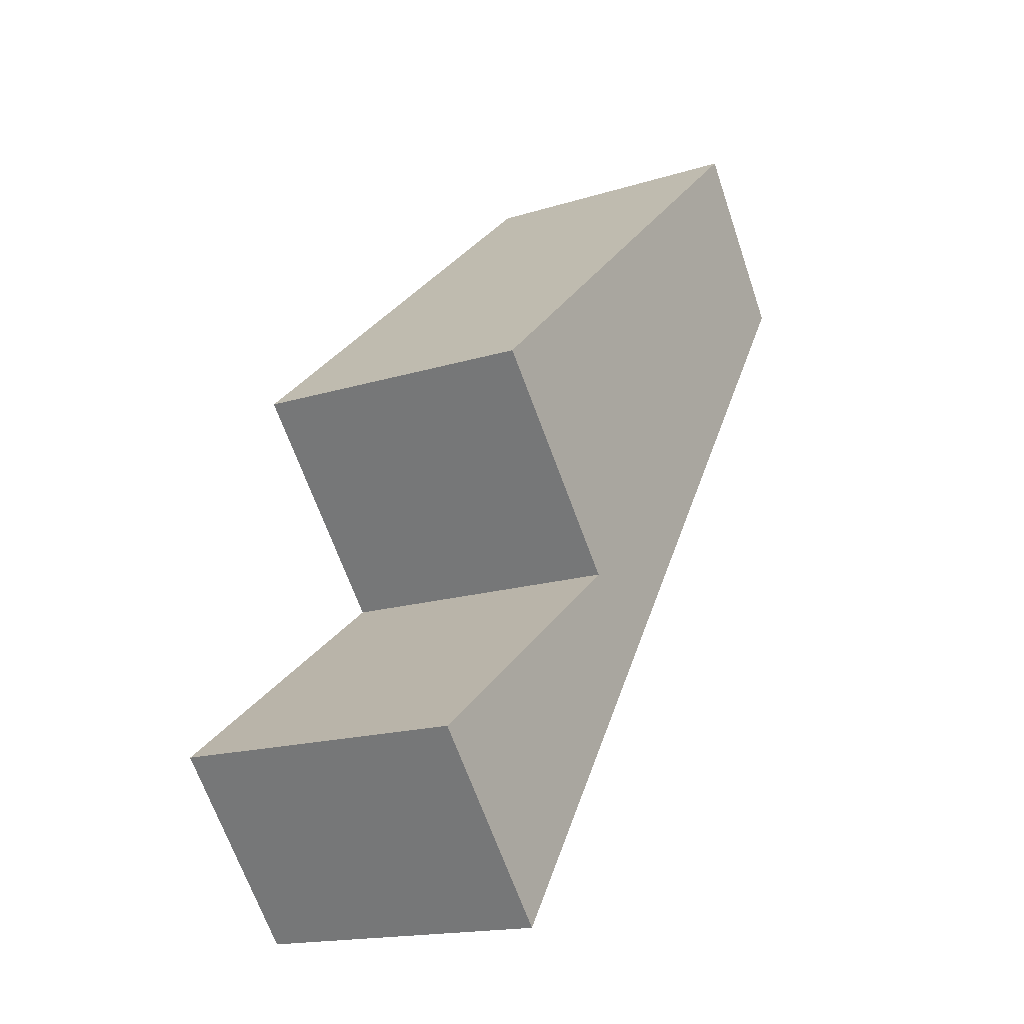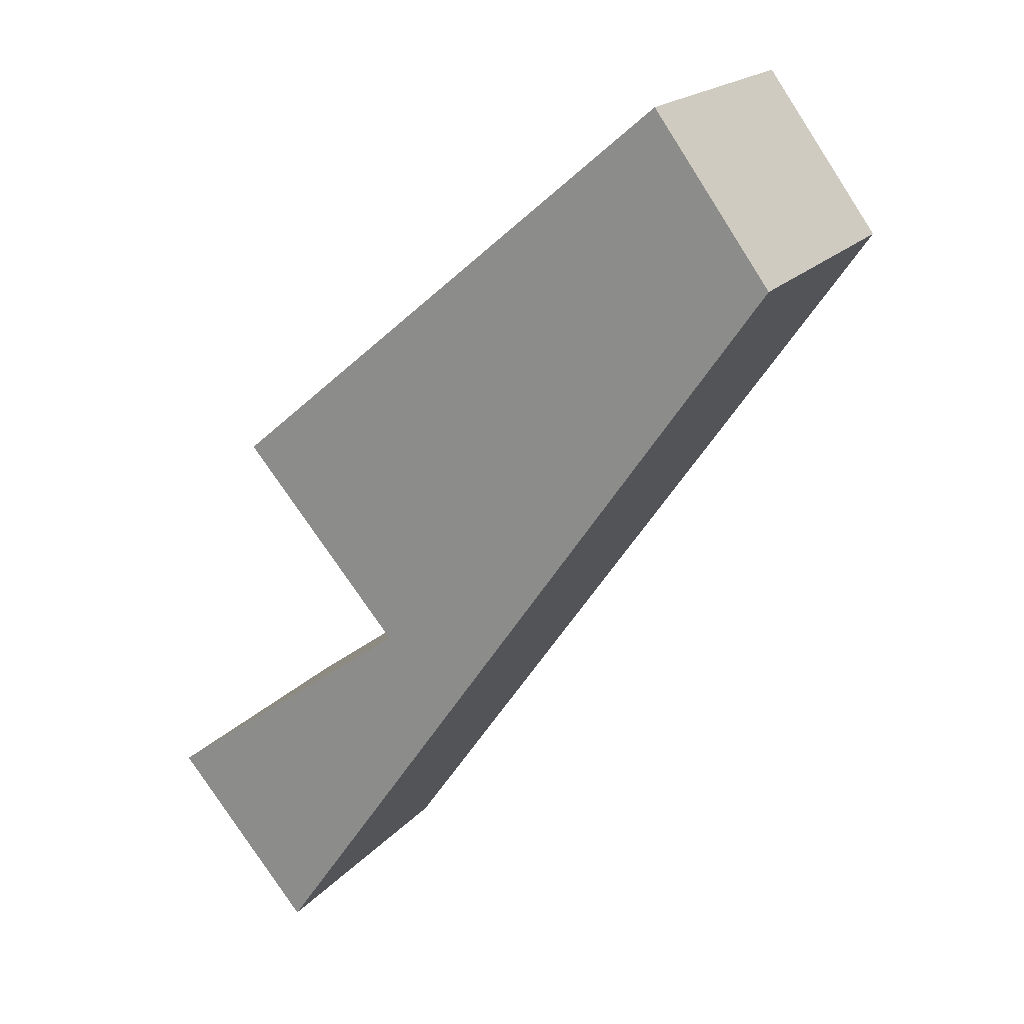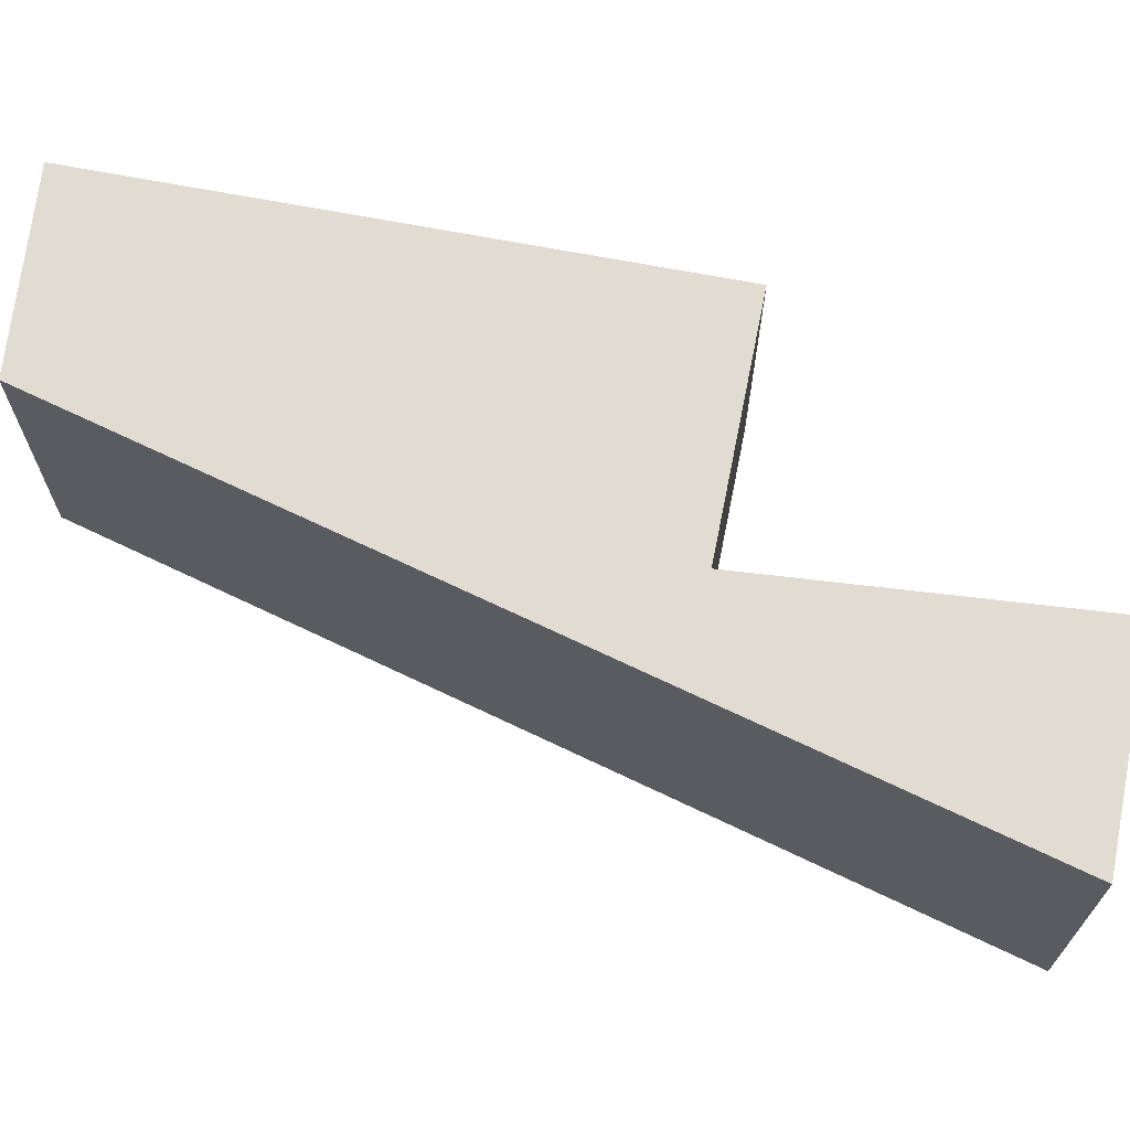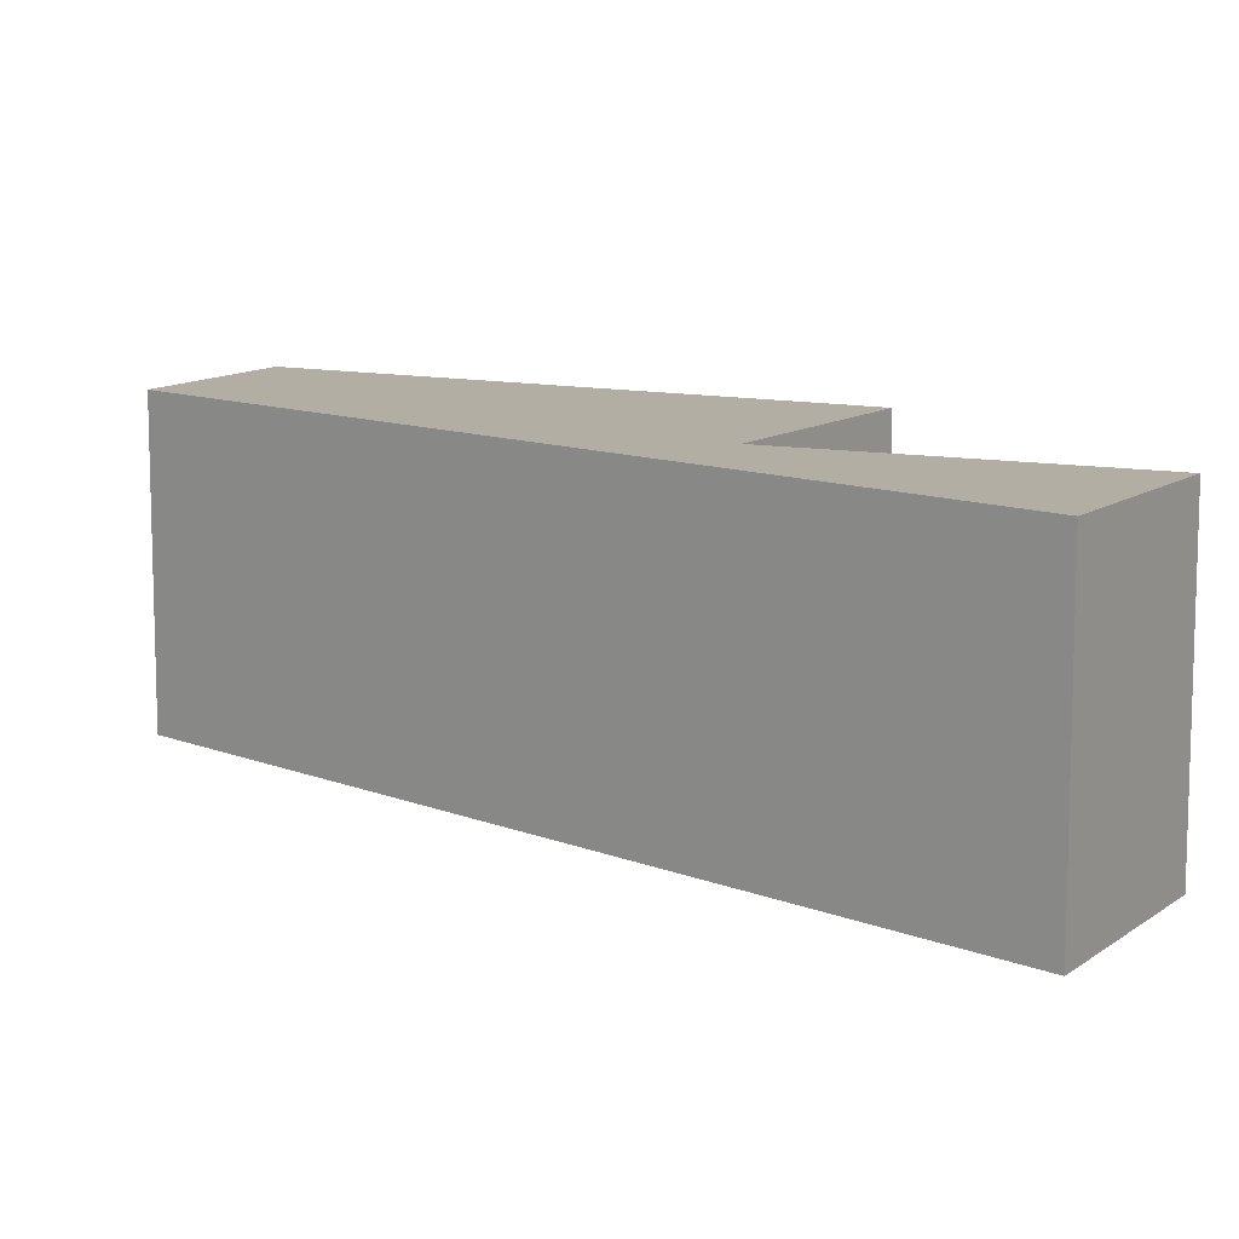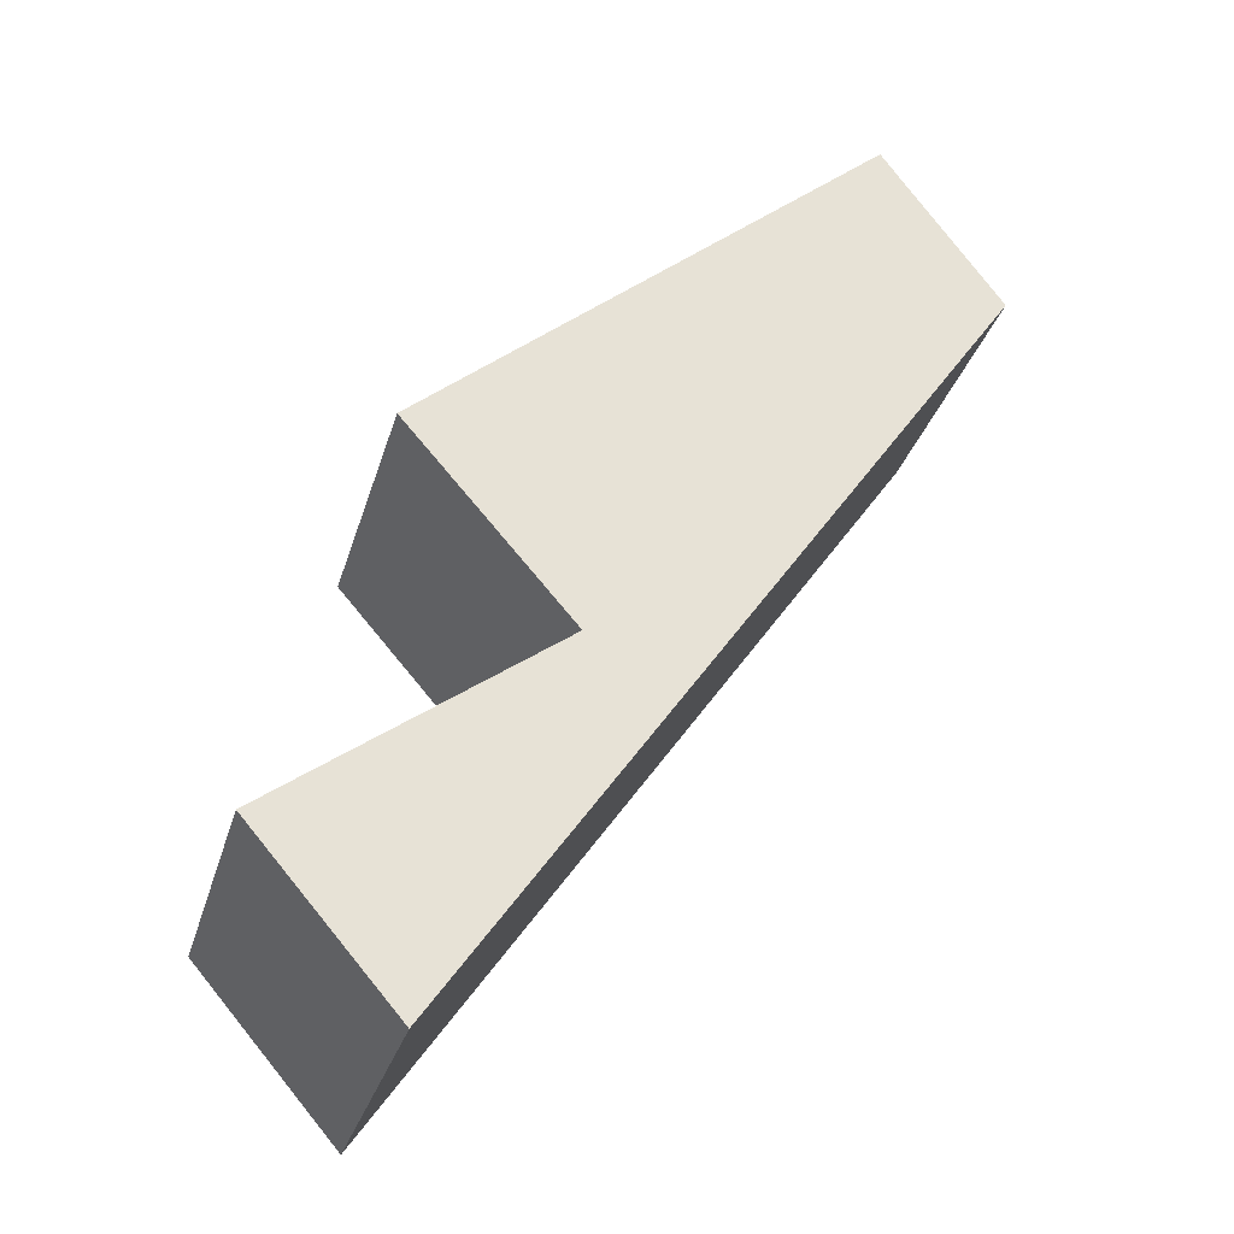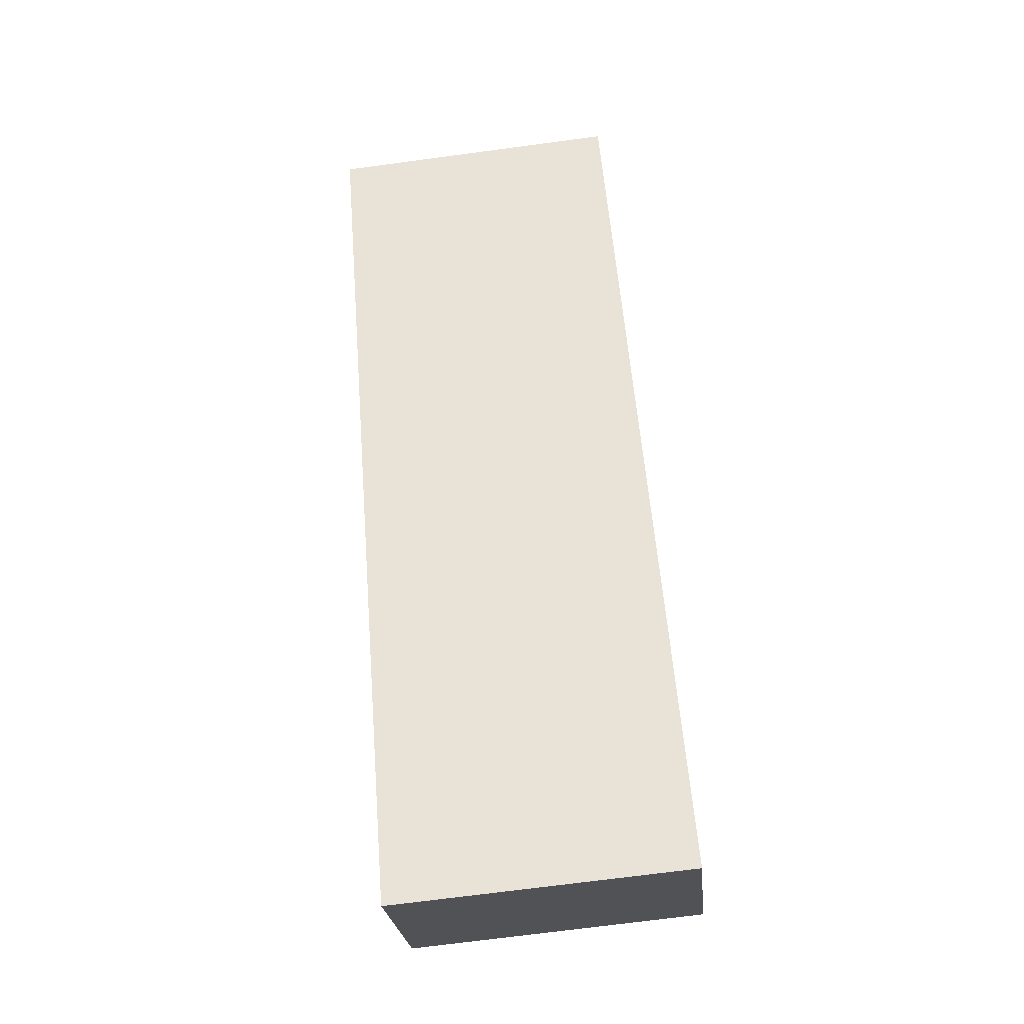
<metadata>
{"format":"obj","ext":"obj","renderer":"f3d","projection":"perspective","resolution":1024,"background":"white","views":[{"elev":-16.9,"azim":-57.9,"up":"+Z"},{"elev":19.1,"azim":27.7,"up":"+Z"},{"elev":69.1,"azim":150.3,"up":"+Y"},{"elev":10.9,"azim":169.7,"up":"+Y"},{"elev":-30.7,"azim":-15.2,"up":"+Z"},{"elev":-71.0,"azim":97.6,"up":"+Z"}]}
</metadata>
<code>
v  4.265 2.217 5.882
v  2.051 2.217 1.513
v  0.813 2.217 2.936
v  1.067 2.217 -1.231
v  0 2.217 1.358e-16
v  5.151 2.217 4.68
v  1.067 7.538e-17 -1.231
v  0 0 0
v  2.051 -9.264e-17 1.513
v  0.813 -1.798e-16 2.936
v  4.265 -3.602e-16 5.882
v  5.151 -2.866e-16 4.68
g defaultobject
f 1 2 3
f 2 4 5
f 4 2 6
f 6 2 1
f 7 5 4
f 5 7 8
f 9 3 2
f 3 9 10
f 8 2 5
f 2 8 9
f 10 1 3
f 1 10 11
f 12 4 6
f 4 12 7
f 11 6 1
f 6 11 12
f 7 9 8
f 9 7 12
f 9 12 10
f 10 12 11

</code>
